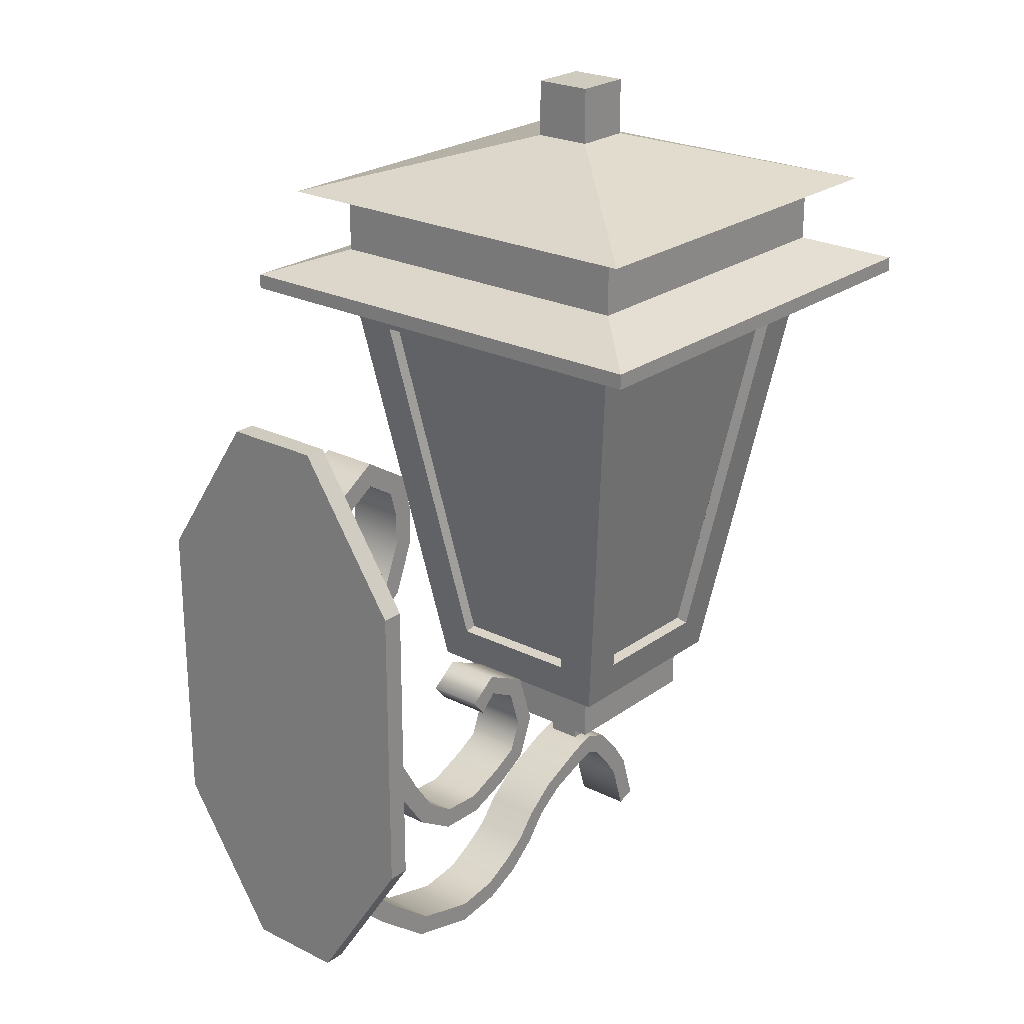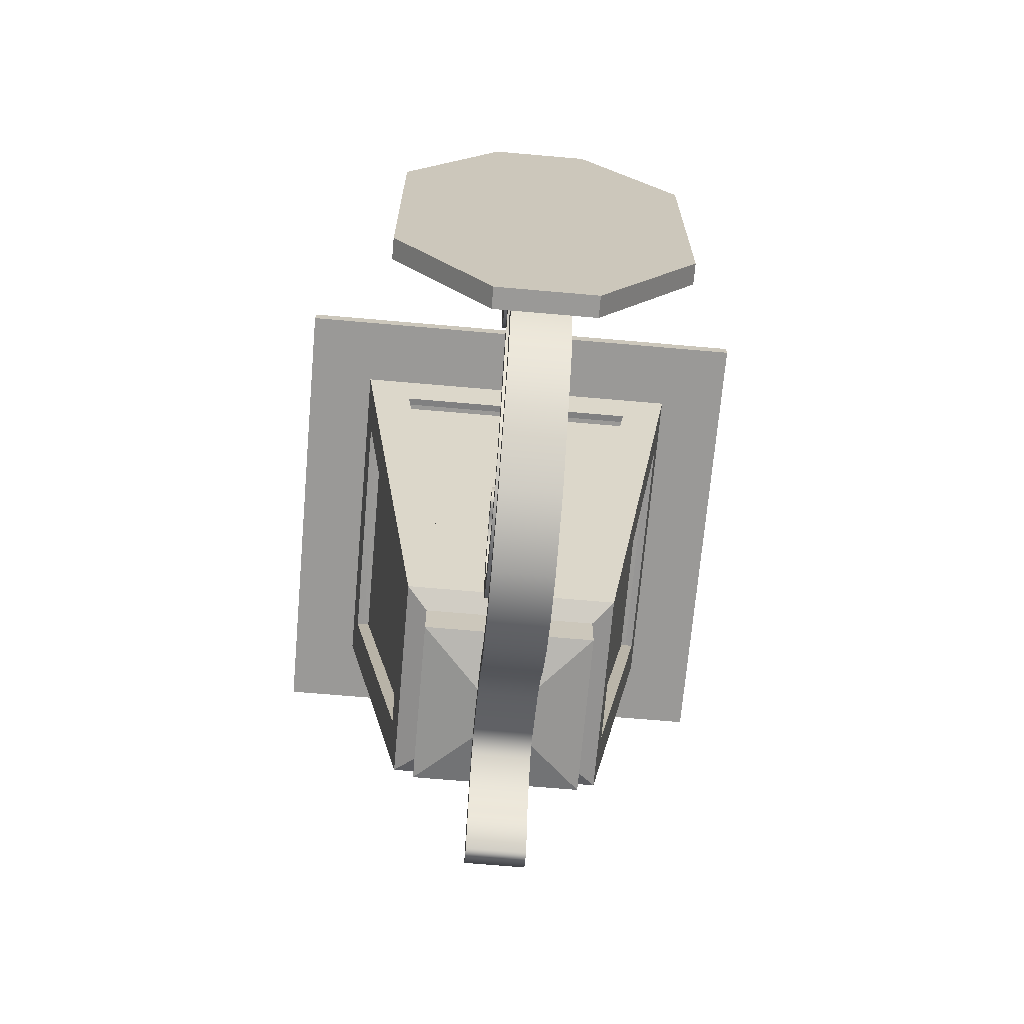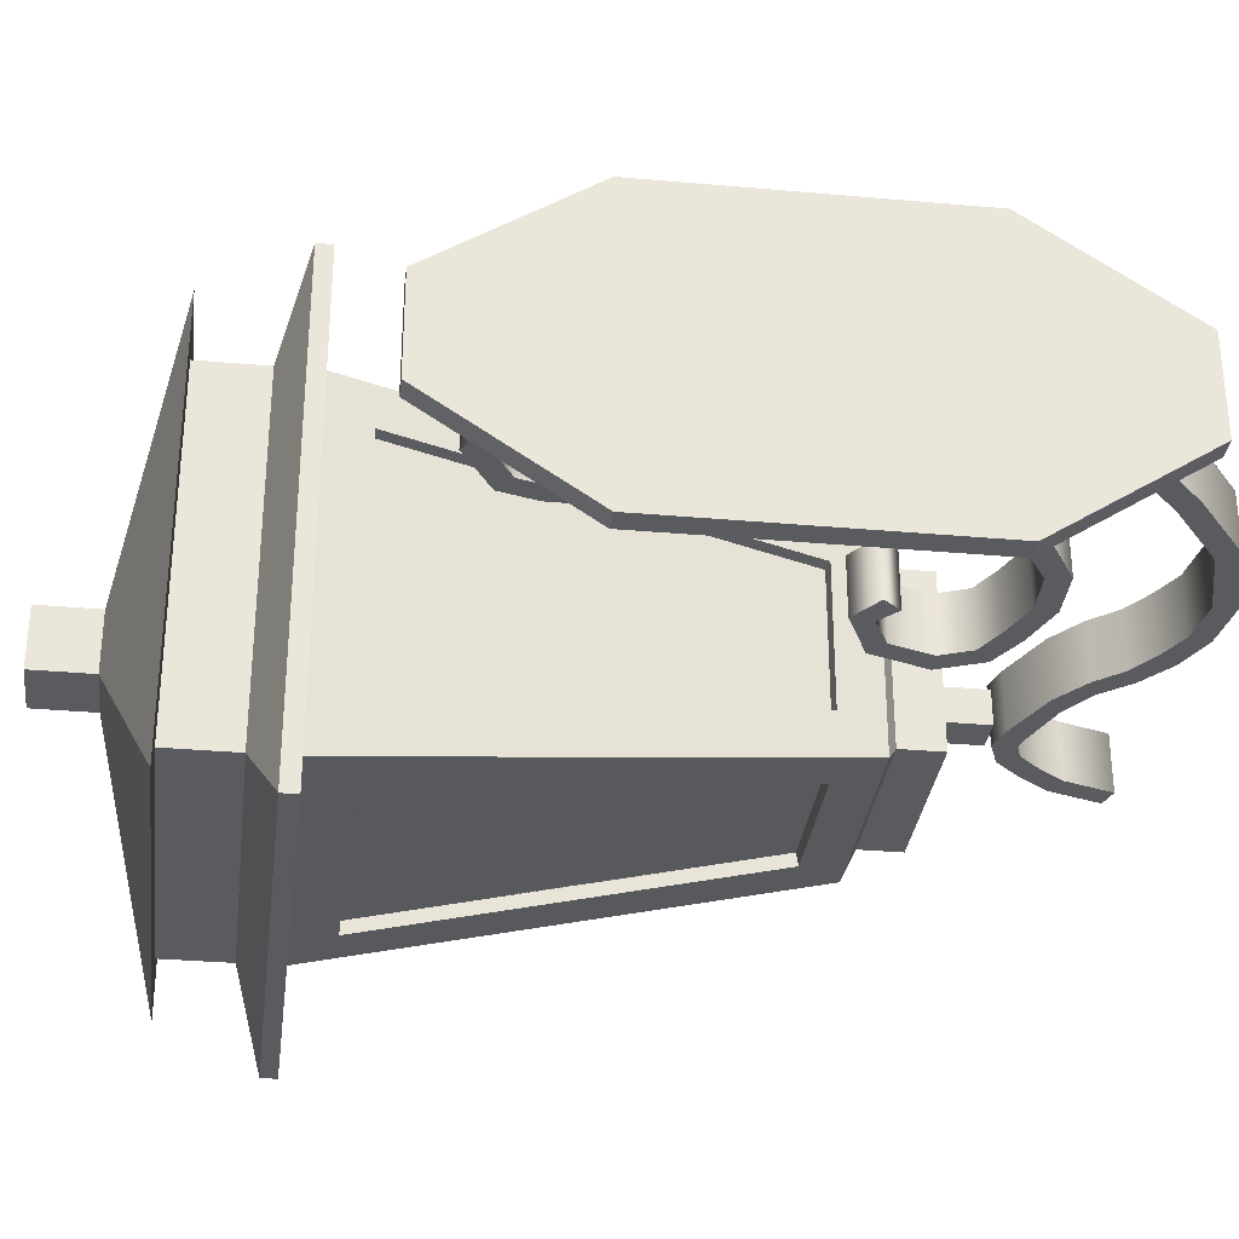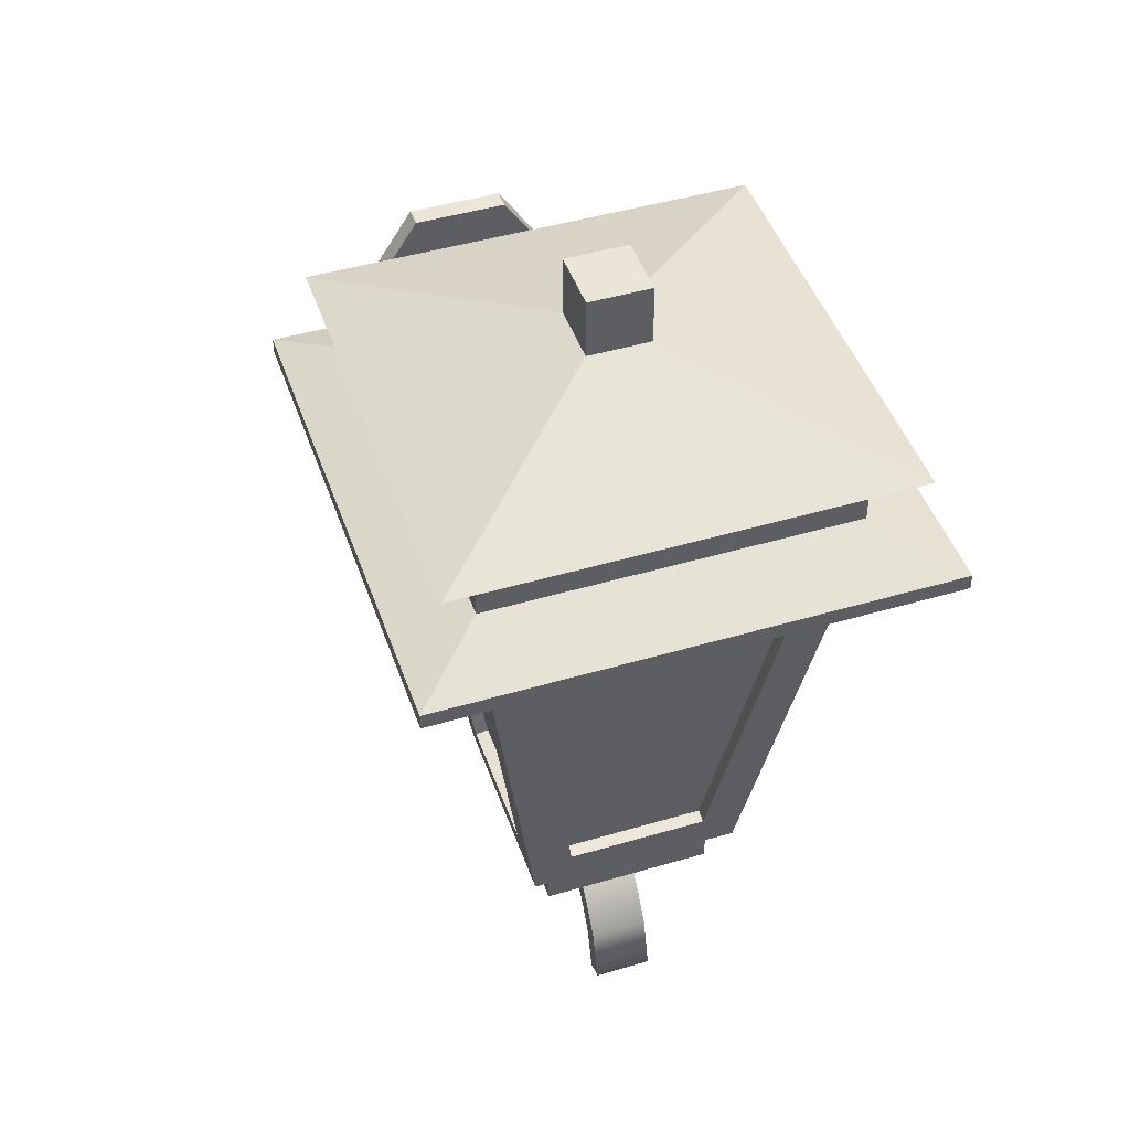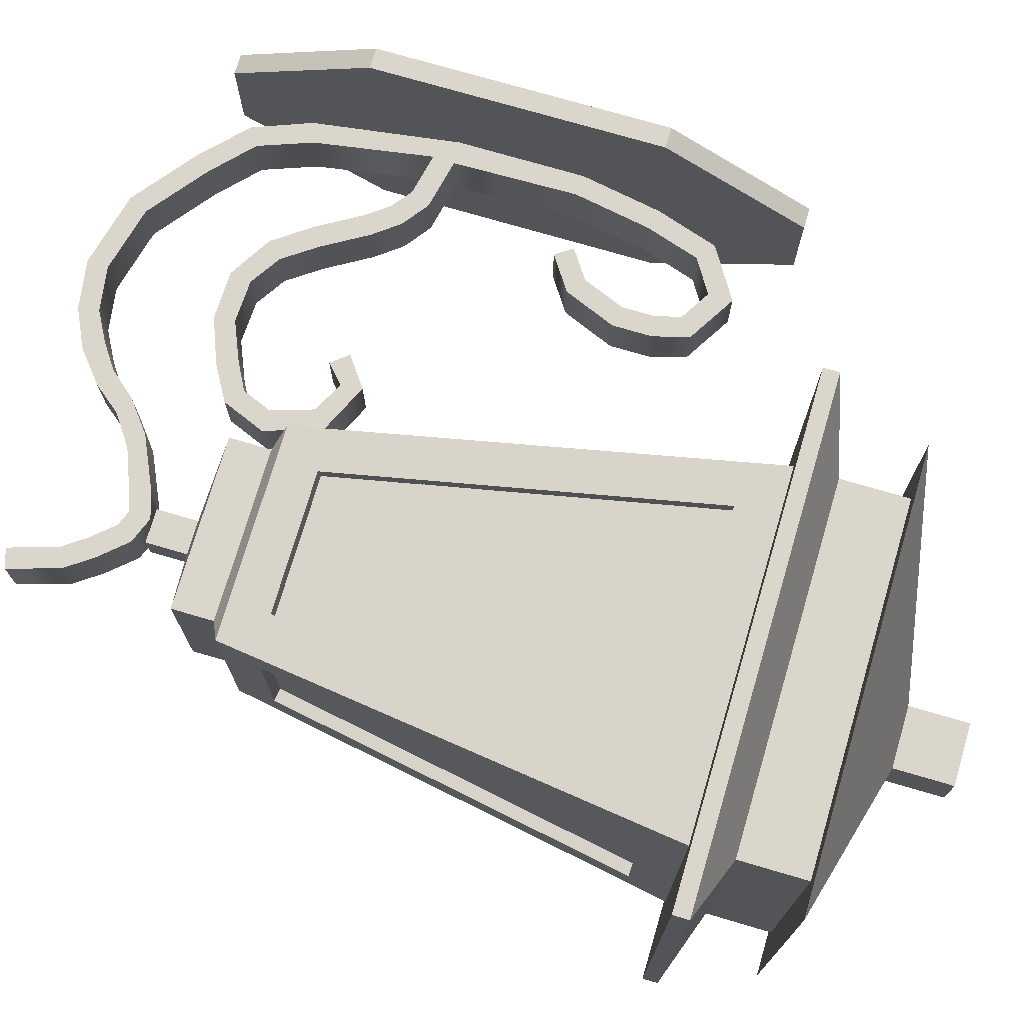
<metadata>
{"format":"obj","ext":"obj","renderer":"f3d","projection":"perspective","resolution":1024,"background":"white","views":[{"elev":23.7,"azim":-50.1,"up":"+Y"},{"elev":-68.9,"azim":-95.0,"up":"+Y"},{"elev":-32.2,"azim":-97.1,"up":"+Z"},{"elev":45.9,"azim":71.3,"up":"+Y"},{"elev":73.8,"azim":106.4,"up":"+Z"}]}
</metadata>
<code>
o wall-lamp
v 0.04122 -0.03213 -0.04122
v 0.04122 -0.03213 0.04122
v 0.04122 -0.05213 0.04122
v 0.04122 -0.05213 -0.04122
v -0.08537 0.2136 0.08537
v -0.08537 0.2136 -0.08537
v -0.1195 0.2011 -0.1195
v -0.1195 0.2011 0.1195
v -0.03383 -0.006975 0.05432
v -0.03383 -0.006015 0.04812
v -0.06178 0.1745 0.07607
v -0.06178 0.1735 0.08227
v 0.06178 0.1735 0.08227
v 0.06178 0.1745 0.07607
v 0.03383 -0.006015 0.04812
v 0.03383 -0.006975 0.05432
v -0.03383 -0.006975 -0.05432
v -0.03383 -0.006015 -0.04812
v 0.03383 -0.006015 -0.04812
v 0.03383 -0.006975 -0.05432
v 0.06178 0.1735 -0.08227
v 0.06178 0.1745 -0.07607
v -0.06178 0.1745 -0.07607
v -0.06178 0.1735 -0.08227
v 0.05432 -0.006975 0.03383
v 0.04812 -0.006015 0.03383
v 0.07607 0.1745 0.06178
v 0.08227 0.1735 0.06178
v 0.08227 0.1735 -0.06178
v 0.07607 0.1745 -0.06178
v 0.04812 -0.006015 -0.03383
v 0.05432 -0.006975 -0.03383
v -0.05432 -0.006975 0.03383
v -0.04812 -0.006015 0.03383
v -0.04812 -0.006015 -0.03383
v -0.05432 -0.006975 -0.03383
v -0.08227 0.1735 -0.06178
v -0.07607 0.1745 -0.06178
v -0.07607 0.1745 0.06178
v -0.08227 0.1735 0.06178
v 0.05122 -0.02699 -0.05122
v 0.05122 -0.02699 0.05122
v 0.08537 0.1936 0.08537
v 0.08537 0.1936 -0.08537
v -0.05122 -0.02699 -0.05122
v -0.08537 0.1936 -0.08537
v -0.05122 -0.02699 0.05122
v -0.08537 0.1936 0.08537
v 0.08537 0.2136 -0.08537
v -0.08537 0.2454 -0.08537
v 0.08537 0.2454 -0.08537
v 0.1195 0.2011 -0.1195
v -0.1195 0.1936 -0.1195
v 0.1195 0.1936 -0.1195
v 0.1195 0.1936 0.1195
v 0.1195 0.2011 0.1195
v -0.1195 0.1936 0.1195
v 0.08537 0.2136 0.08537
v -0.1044 0.2454 -0.1044
v 0.1044 0.2454 -0.1044
v -0.08537 0.2454 0.08537
v 0.08537 0.2454 0.08537
v -0.1044 0.2454 0.1044
v -0.0147 0.2725 0.0147
v -0.0147 0.2725 -0.0147
v 0.1044 0.2454 0.1044
v 0.0147 0.2725 0.0147
v 0.0147 0.3009 0.0147
v -0.0147 0.3009 0.0147
v 0.0147 0.2725 -0.0147
v 0.0147 0.3009 -0.0147
v -0.0147 0.3009 -0.0147
v -0.04122 -0.03213 -0.04122
v -0.04122 -0.03213 0.04122
v -0.04122 -0.05213 0.04122
v -0.04122 -0.05213 -0.04122
v -0.008244 -0.05976 -0.008244
v -0.008244 -0.05976 0.008245
v 0.008244 -0.05976 -0.008244
v 0.008244 -0.07976 -0.008244
v -0.008244 -0.07976 -0.008244
v 0.008244 -0.05976 0.008245
v 0.008244 -0.07976 0.008245
v -0.008244 -0.07976 0.008245
v -0.1443 -0.1302 -0.014
v -0.1125 -0.1383 -0.014
v -0.113 -0.1485 -0.014
v -0.1488 -0.1394 -0.014
v -0.1697 0.07821 -0.014
v -0.1614 0.09855 -0.014
v -0.1514 0.0966 -0.014
v -0.1615 0.07164 -0.014
v 0.01106 -0.08485 -0.014
v 0.02251 -0.09784 -0.014
v 0.01465 -0.104 -0.014
v 0.00515 -0.09327 -0.014
v -0.1614 0.09855 0.014
v -0.1697 0.07821 0.014
v -0.1615 0.07164 0.014
v -0.1514 0.0966 0.014
v -0.09112 -0.1353 0.014
v -0.1125 -0.1383 0.014
v -0.113 -0.1485 0.014
v -0.08943 -0.1451 0.014
v 0.03168 -0.1108 0.014
v 0.02251 -0.09784 0.014
v 0.01465 -0.104 0.014
v 0.02259 -0.1153 0.014
v -0.09112 -0.1353 -0.014
v -0.08943 -0.1451 -0.014
v -0.1834 0.06886 -0.014
v -0.1778 0.06059 -0.014
v 0.03168 -0.1108 -0.014
v 0.02259 -0.1153 -0.014
v -0.1834 0.06886 0.014
v -0.1778 0.06059 0.014
v -0.07694 -0.1276 0.014
v -0.07115 -0.1366 0.014
v 0.03931 -0.1356 0.014
v 0.02976 -0.1386 0.014
v -0.07694 -0.1276 -0.014
v -0.07115 -0.1366 -0.014
v 0.03931 -0.1356 -0.014
v 0.02976 -0.1386 -0.014
v -0.06477 -0.1192 0.014
v -0.05619 -0.1244 0.014
v -0.2032 0.09965 -0.014
v -0.21 0.06221 -0.014
v -0.22 0.06311 -0.014
v -0.2129 0.1021 -0.014
v -0.06477 -0.1192 -0.014
v -0.05619 -0.1244 -0.014
v -0.2095 0.03269 0.014
v -0.21 0.06221 0.014
v -0.22 0.06311 0.014
v -0.22 0.03277 0.014
v -0.2032 0.09965 0.014
v -0.2129 0.1021 0.014
v -0.05476 -0.1072 0.014
v -0.0455 -0.1111 0.014
v -0.2094 0.02224 -0.014
v -0.2091 0.002259 -0.014
v -0.22 0.001498 -0.014
v -0.22 0.02203 -0.014
v -0.195 0.1255 -0.014
v -0.2034 0.132 -0.014
v -0.05476 -0.1072 -0.014
v -0.0455 -0.1111 -0.014
v -0.2094 -0.008187 -0.014
v -0.2004 -0.0649 -0.014
v -0.21 -0.0684 -0.014
v -0.2185 -0.009278 -0.014
v -0.195 0.1255 0.014
v -0.2034 0.132 0.014
v -0.2094 -0.008187 0.014
v -0.2091 0.002259 0.014
v -0.22 0.001498 0.014
v -0.2185 -0.009278 0.014
v -0.03964 -0.09525 0.014
v -0.031 -0.1009 0.014
v -0.179 0.1354 -0.014
v -0.179 0.1471 -0.014
v -0.03964 -0.09525 -0.014
v -0.031 -0.1009 -0.014
v -0.179 0.1354 0.014
v -0.179 0.1471 0.014
v -0.1911 -0.0904 0.014
v -0.2004 -0.0649 0.014
v -0.21 -0.0684 0.014
v -0.1995 -0.09584 0.014
v -0.01338 -0.08333 0.014
v -0.008427 -0.0923 0.014
v -0.1911 -0.0904 -0.014
v -0.1995 -0.09584 -0.014
v -0.1647 0.1266 -0.014
v -0.1561 0.133 -0.014
v -0.01338 -0.08333 -0.014
v -0.008427 -0.0923 -0.014
v -0.1647 0.1266 0.014
v -0.1561 0.133 0.014
v -0.172 -0.1085 0.014
v -0.1794 -0.1153 0.014
v -0.001546 -0.07989 0.014
v -0.002035 -0.09044 0.014
v -0.172 -0.1085 -0.014
v -0.1794 -0.1153 -0.014
v -0.1614 0.1145 -0.014
v -0.1514 0.1158 -0.014
v -0.001546 -0.07989 -0.014
v -0.002035 -0.09044 -0.014
v -0.1614 0.1145 0.014
v -0.1514 0.1158 0.014
v -0.1443 -0.1302 0.014
v -0.1488 -0.1394 0.014
v 0.01106 -0.08485 0.014
v 0.00515 -0.09327 0.014
v -0.1894 -0.01248 0.014
v -0.1851 -0.002968 0.014
v -0.18 -0.01968 0.014
v -0.1726 -0.01226 0.014
v -0.1851 -0.002968 -0.014
v -0.1894 -0.01248 -0.014
v -0.1726 -0.01226 -0.014
v -0.18 -0.01968 -0.014
v -0.1631 -0.0246 -0.014
v -0.1718 -0.03043 -0.014
v -0.1718 -0.03043 0.014
v -0.1631 -0.0246 0.014
v -0.1504 -0.04612 0.014
v -0.1592 -0.0518 0.014
v -0.1463 -0.06981 0.014
v -0.1391 -0.06221 0.014
v -0.1504 -0.04612 -0.014
v -0.1592 -0.0518 -0.014
v -0.1391 -0.06221 -0.014
v -0.1463 -0.06981 -0.014
v -0.1027 -0.08273 -0.014
v -0.104 -0.07272 -0.014
v -0.08534 -0.06494 -0.014
v -0.08134 -0.0746 -0.014
v -0.1244 -0.07183 -0.014
v -0.1259 -0.08218 -0.014
v -0.1259 -0.08218 0.014
v -0.1244 -0.07183 0.014
v -0.08534 -0.06494 0.014
v -0.08134 -0.0746 0.014
v -0.06458 -0.06499 0.014
v -0.07241 -0.05806 0.014
v -0.104 -0.07272 0.014
v -0.1027 -0.08273 0.014
v -0.07241 -0.05806 -0.014
v -0.06458 -0.06499 -0.014
v -0.06657 -0.04374 0.014
v -0.05612 -0.04412 0.014
v -0.0651 -0.01685 0.014
v -0.07298 -0.02372 0.014
v -0.06657 -0.04374 -0.014
v -0.05612 -0.04412 -0.014
v -0.08889 -0.005744 0.014
v -0.08769 -0.01613 0.014
v -0.07298 -0.02372 -0.014
v -0.0651 -0.01685 -0.014
v -0.08769 -0.01613 -0.014
v -0.08889 -0.005744 -0.014
v -0.09655 -0.02435 -0.014
v -0.1031 -0.01622 -0.014
v -0.1031 -0.01622 0.014
v -0.09655 -0.02435 0.014
v -0.2095 0.03269 -0.014
v -0.22 0.03277 -0.014
v -0.2094 0.02224 0.014
v -0.22 0.02203 0.014
v -0.23 -0.11 -0.02333
v -0.23 0.17 -0.02333
v -0.23 0.1 -0.07
v -0.23 -0.04 -0.07
v -0.22 0.1 -0.07
v -0.22 -0.04 -0.07
v -0.22 -0.11 0.02333
v -0.22 0.17 0.02333
v -0.22 0.1 0.07
v -0.22 -0.04 0.07
v -0.23 0.1 0.07
v -0.23 -0.04 0.07
v -0.23 -0.11 0.02333
v -0.23 0.17 0.02333
v -0.22 0.17 -0.02333
v -0.22 0.17 0
v -0.23 0.17 0
v -0.22 -0.11 -0.02333
v -0.04926 -0.006872 0.04926
v 0.04926 -0.006872 0.04926
v -0.04926 -0.006872 -0.04926
v 0.04926 -0.006872 -0.04926
v 0.07856 0.1741 0.07856
v -0.07856 0.1741 0.07856
v 0.07856 0.1741 -0.07856
v -0.07856 0.1741 -0.07856
v -0.06111 0.177 0.07614
v -0.0335 -0.009952 0.04814
v -0.07613 0.177 0.06126
v -0.04803 -0.009952 0.03348
v 0.07614 0.177 0.06111
v 0.04814 -0.009952 0.0335
v 0.06126 0.177 0.07613
v 0.03348 -0.009952 0.04803
v 0.06111 0.177 -0.07614
v 0.0335 -0.009952 -0.04814
v 0.07613 0.177 -0.06126
v 0.04803 -0.009952 -0.03348
v -0.07614 0.177 -0.06111
v -0.04814 -0.009952 -0.0335
v -0.06126 0.177 -0.07613
v -0.03348 -0.009952 -0.04803
f 1 2 3 4
f 5 6 7 8
f 9 10 11 12
f 13 14 15 16
f 17 18 19 20
f 21 22 23 24
f 25 26 27 28
f 29 30 31 32
f 33 34 35 36
f 37 38 39 40
f 41 32 25 42
f 42 25 28 43
f 44 29 32 41
f 43 28 29 44
f 12 11 14 13
f 16 15 10 9
f 36 35 38 37
f 40 39 34 33
f 45 36 37 46
f 47 33 36 45
f 46 37 40 48
f 48 40 33 47
f 24 23 18 17
f 20 19 22 21
f 32 31 26 25
f 28 27 30 29
f 45 17 20 41
f 47 9 12 48
f 46 24 17 45
f 48 12 13 43
f 41 20 21 44
f 42 16 9 47
f 44 21 24 46
f 43 13 16 42
f 49 6 50 51
f 6 49 52 7
f 44 46 53 54
f 43 44 54 55
f 55 54 52 56
f 54 53 7 52
f 57 55 56 8
f 53 57 8 7
f 48 43 55 57
f 46 48 57 53
f 58 5 8 56
f 49 58 56 52
f 51 50 59 60
f 6 5 61 50
f 5 58 62 61
f 58 49 51 62
f 59 63 64 65
f 50 61 63 59
f 61 62 66 63
f 62 51 60 66
f 64 67 68 69
f 63 66 67 64
f 66 60 70 67
f 60 59 65 70
f 69 68 71 72
f 67 70 71 68
f 70 65 72 71
f 65 64 69 72
f 1 73 45 41
f 74 2 42 47
f 73 74 47 45
f 2 1 41 42
f 75 76 77 78
f 2 74 75 3
f 74 73 76 75
f 73 1 4 76
f 77 79 80 81
f 76 4 79 77
f 4 3 82 79
f 3 75 78 82
f 81 80 83 84
f 79 82 83 80
f 82 78 84 83
f 78 77 81 84
f 85 86 87 88
f 89 90 91 92
f 93 94 95 96
f 97 98 99 100
f 101 102 103 104
f 105 106 107 108
f 86 109 110 87
f 111 89 92 112
f 94 113 114 95
f 98 115 116 99
f 117 101 104 118
f 119 105 108 120
f 109 121 122 110
f 113 123 124 114
f 125 117 118 126
f 127 128 129 130
f 121 131 132 122
f 133 134 135 136
f 134 137 138 135
f 139 125 126 140
f 141 142 143 144
f 145 127 130 146
f 131 147 148 132
f 149 150 151 152
f 137 153 154 138
f 155 156 157 158
f 159 139 140 160
f 161 145 146 162
f 147 163 164 148
f 153 165 166 154
f 167 168 169 170
f 171 159 160 172
f 150 173 174 151
f 175 161 162 176
f 163 177 178 164
f 165 179 180 166
f 181 167 170 182
f 183 171 172 184
f 173 185 186 174
f 187 175 176 188
f 177 189 190 178
f 179 191 192 180
f 193 181 182 194
f 195 183 184 196
f 185 85 88 186
f 90 187 188 91
f 189 93 96 190
f 191 97 100 192
f 102 193 194 103
f 106 195 196 107
f 168 155 158 169
f 142 149 152 143
f 156 155 197 198
f 198 197 199 200
f 149 142 201 202
f 202 201 203 204
f 204 203 205 206
f 200 199 207 208
f 209 210 211 212
f 206 205 213 214
f 208 207 210 209
f 214 213 215 216
f 217 218 219 220
f 216 215 221 222
f 212 211 223 224
f 225 226 227 228
f 229 230 226 225
f 220 219 231 232
f 233 234 235 236
f 232 231 237 238
f 228 227 234 233
f 236 235 239 240
f 238 237 241 242
f 242 241 243 244
f 244 243 245 246
f 240 239 247 248
f 128 249 250 129
f 249 141 144 250
f 156 251 252 157
f 251 133 136 252
f 224 223 230 229
f 222 221 218 217
f 253 254 255 256
f 256 255 257 258
f 259 260 261 262
f 262 261 263 264
f 265 259 262 264
f 260 266 263 261
f 257 255 254 267
f 268 269 266 260
f 256 258 270 253
f 253 270 259 265
f 258 257 267 270
f 270 267 268 260 259
f 264 263 266 265
f 265 266 269 254 253
f 267 254 269 268
f 271 272 274 273
f 275 276 278 277
f 279 280 282 281
f 283 284 286 285
f 287 288 290 289
f 291 292 294 293
f 251 156 142 141
f 149 155 168 150
f 150 168 167 173
f 173 167 181 185
f 185 181 193 85
f 85 193 102 86
f 86 102 101 109
f 109 101 117 121
f 121 117 125 131
f 131 125 139 147
f 147 139 159 163
f 163 159 171 177
f 177 171 183 189
f 189 183 195 93
f 93 195 106 94
f 94 106 105 113
f 113 105 119 123
f 134 128 127 137
f 137 127 145 153
f 153 145 161 165
f 165 161 175 179
f 179 175 187 191
f 191 187 90 97
f 97 90 89 98
f 98 89 111 115
f 252 144 143 157
f 152 151 169 158
f 151 174 170 169
f 174 186 182 170
f 186 88 194 182
f 88 87 103 194
f 87 110 104 103
f 110 122 118 104
f 122 132 126 118
f 132 148 140 126
f 148 164 160 140
f 164 178 172 160
f 178 190 184 172
f 190 96 196 184
f 96 95 107 196
f 95 114 108 107
f 114 124 120 108
f 135 138 130 129
f 138 154 146 130
f 154 166 162 146
f 166 180 176 162
f 180 192 188 176
f 192 100 91 188
f 100 99 92 91
f 99 116 112 92
f 115 111 112 116
f 123 119 120 124
f 143 152 158 157
f 142 156 198 201
f 155 149 202 197
f 203 200 208 205
f 201 198 200 203
f 197 202 204 199
f 207 206 214 210
f 199 204 206 207
f 205 208 209 213
f 211 216 222 223
f 213 209 212 215
f 210 214 216 211
f 215 212 224 221
f 218 229 225 219
f 230 217 220 226
f 227 232 238 234
f 219 225 228 231
f 226 220 232 227
f 231 228 233 237
f 237 233 236 241
f 234 238 242 235
f 239 244 246 247
f 241 236 240 243
f 235 242 244 239
f 245 248 247 246
f 243 240 248 245
f 135 129 250 136
f 136 250 144 252
f 134 133 249 128
f 133 251 141 249
f 223 222 217 230
f 221 224 229 218
f 31 30 27 26
f 23 22 19 18
f 34 39 38 35
f 10 15 14 11

</code>
